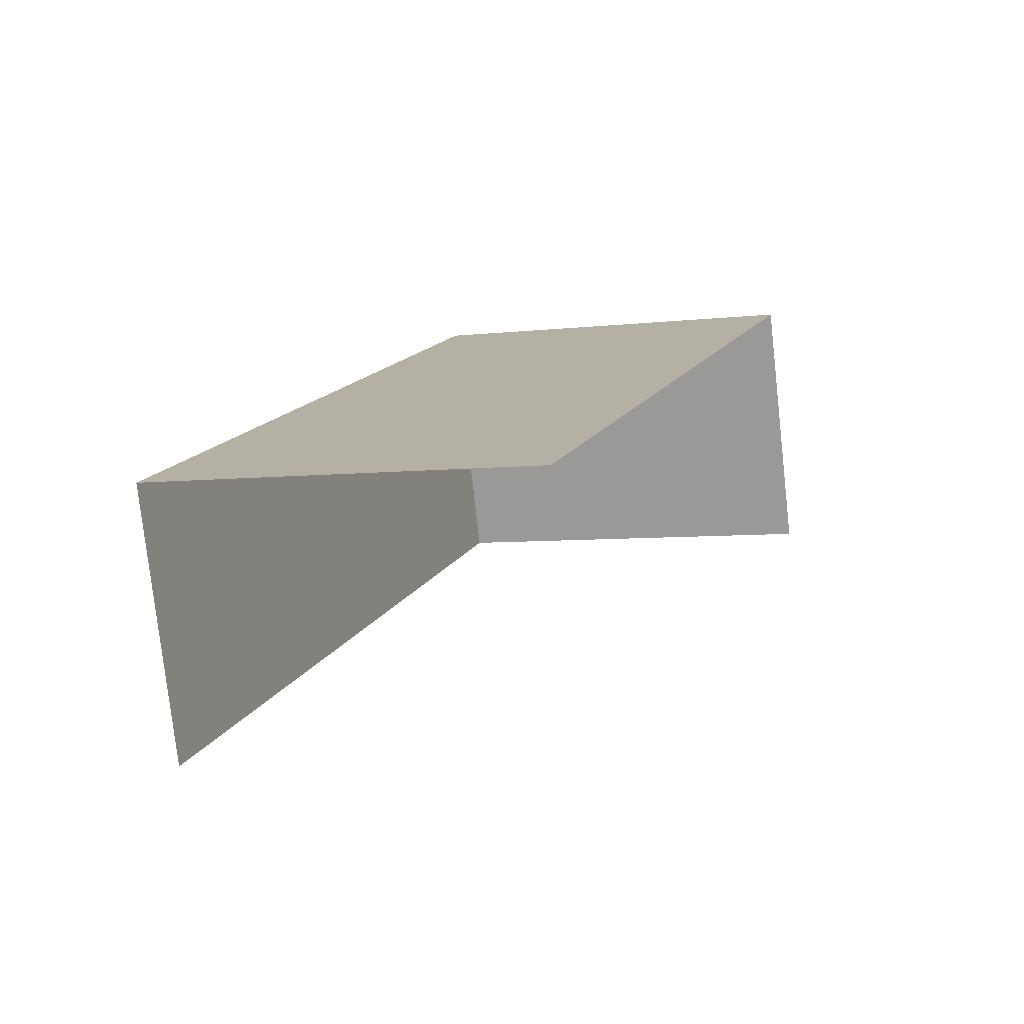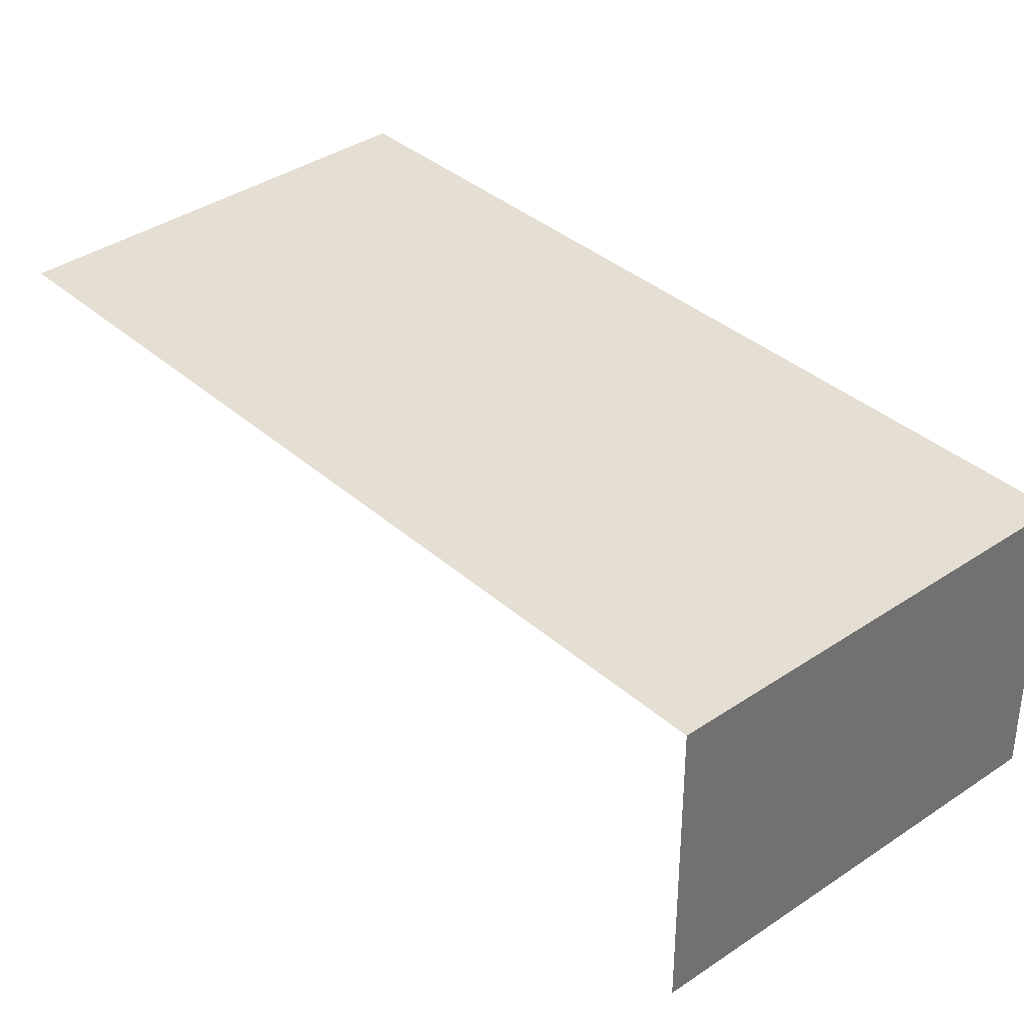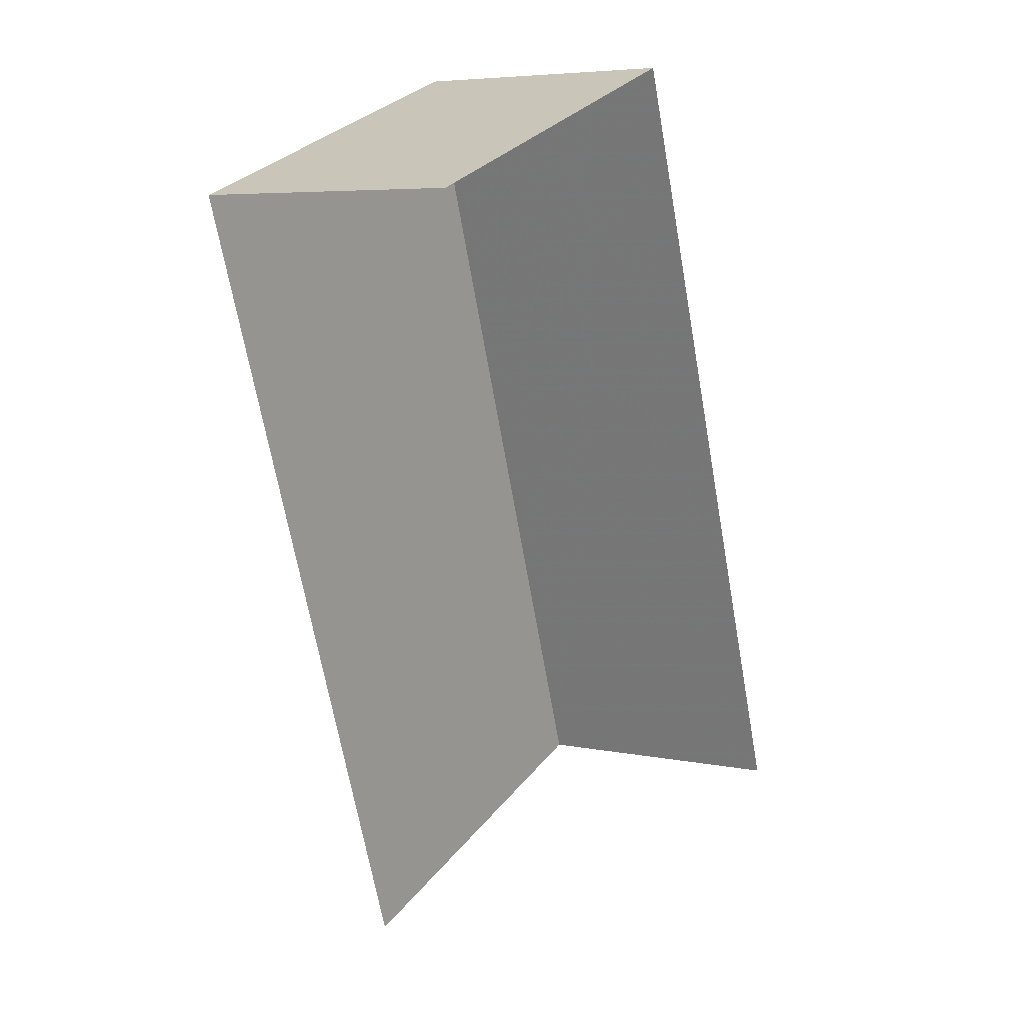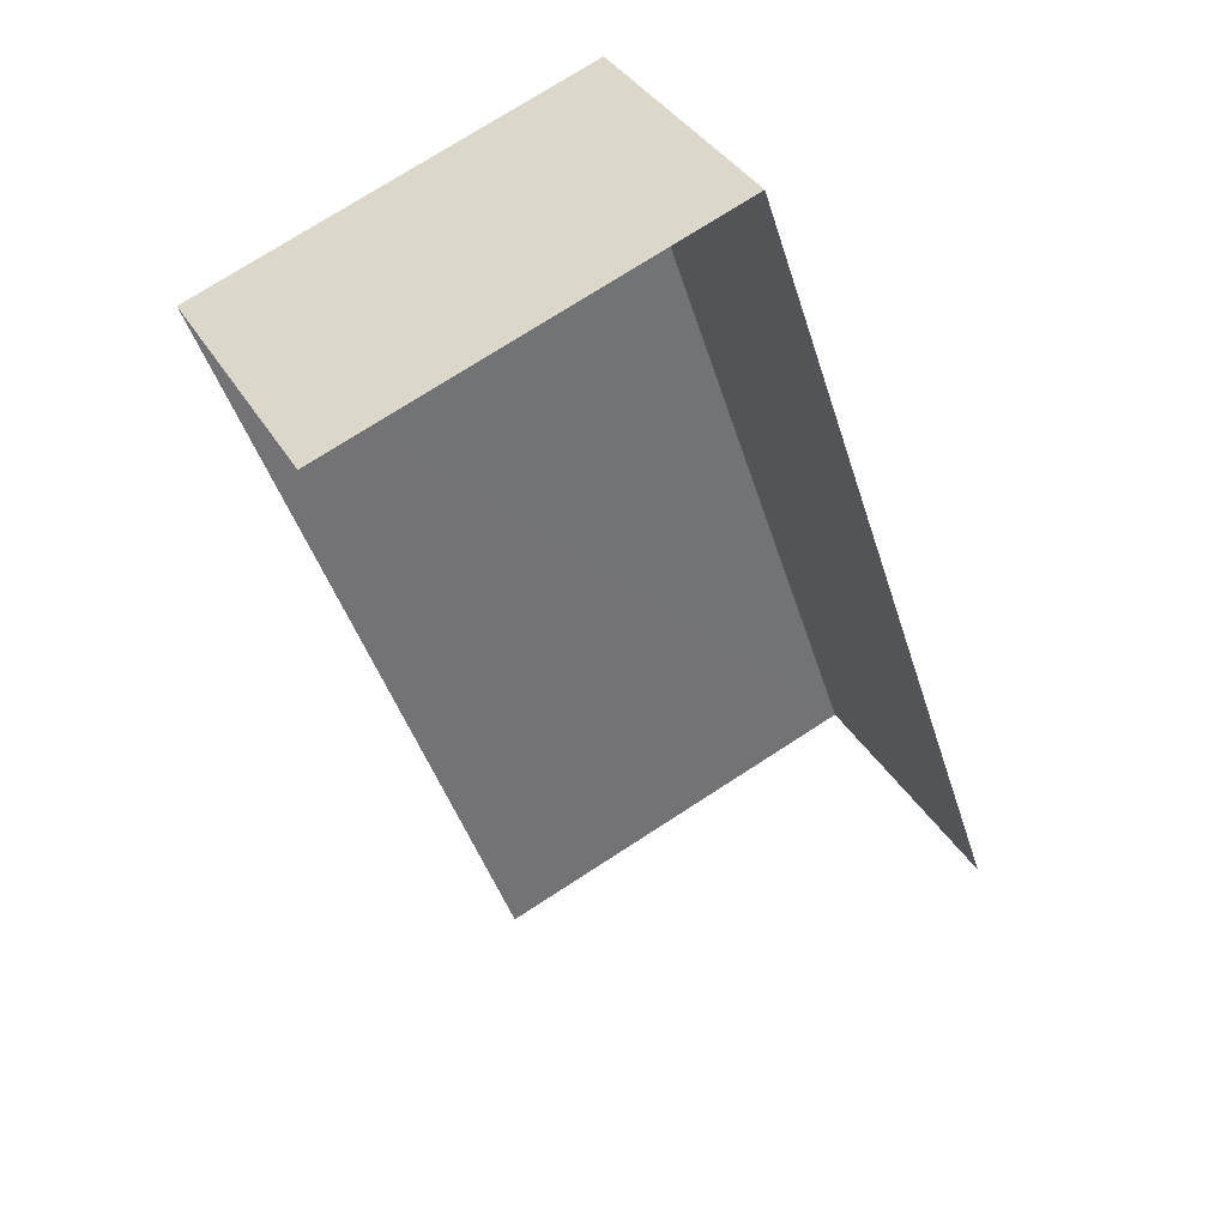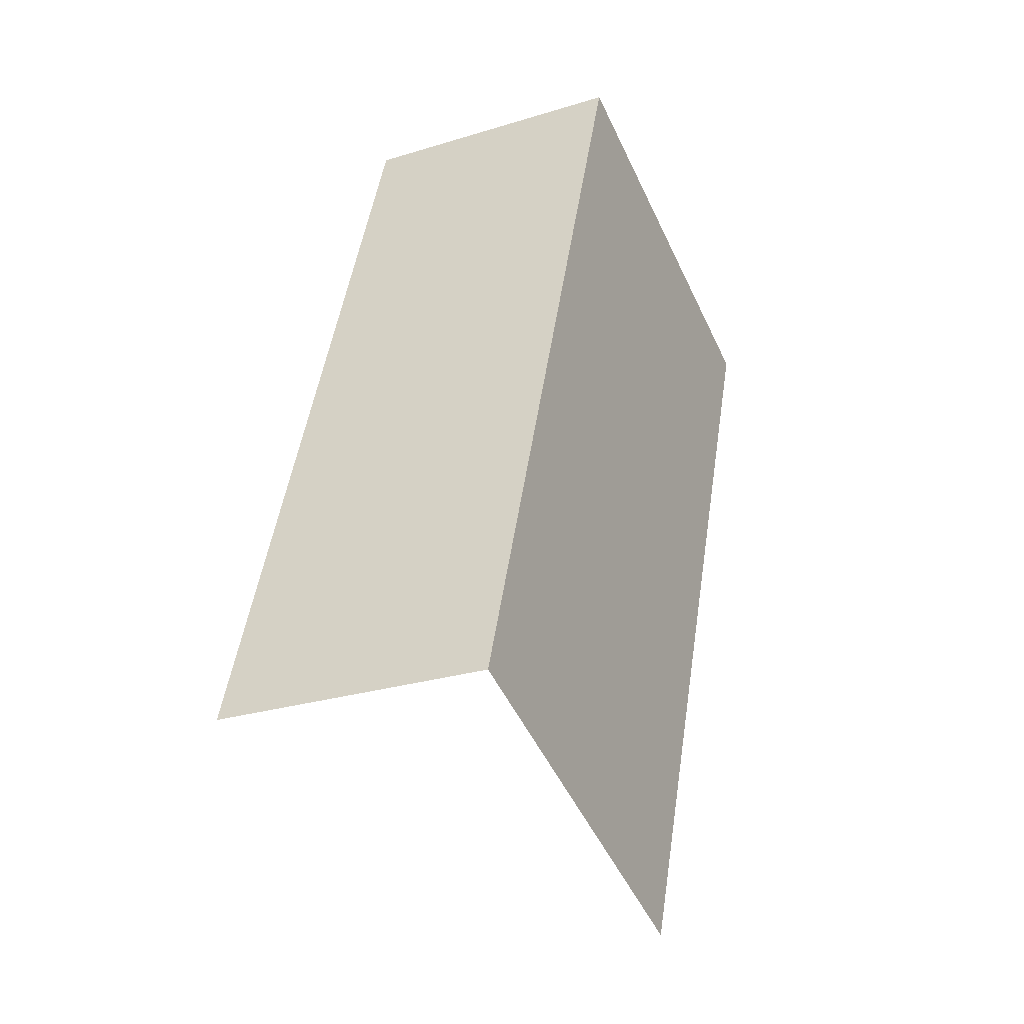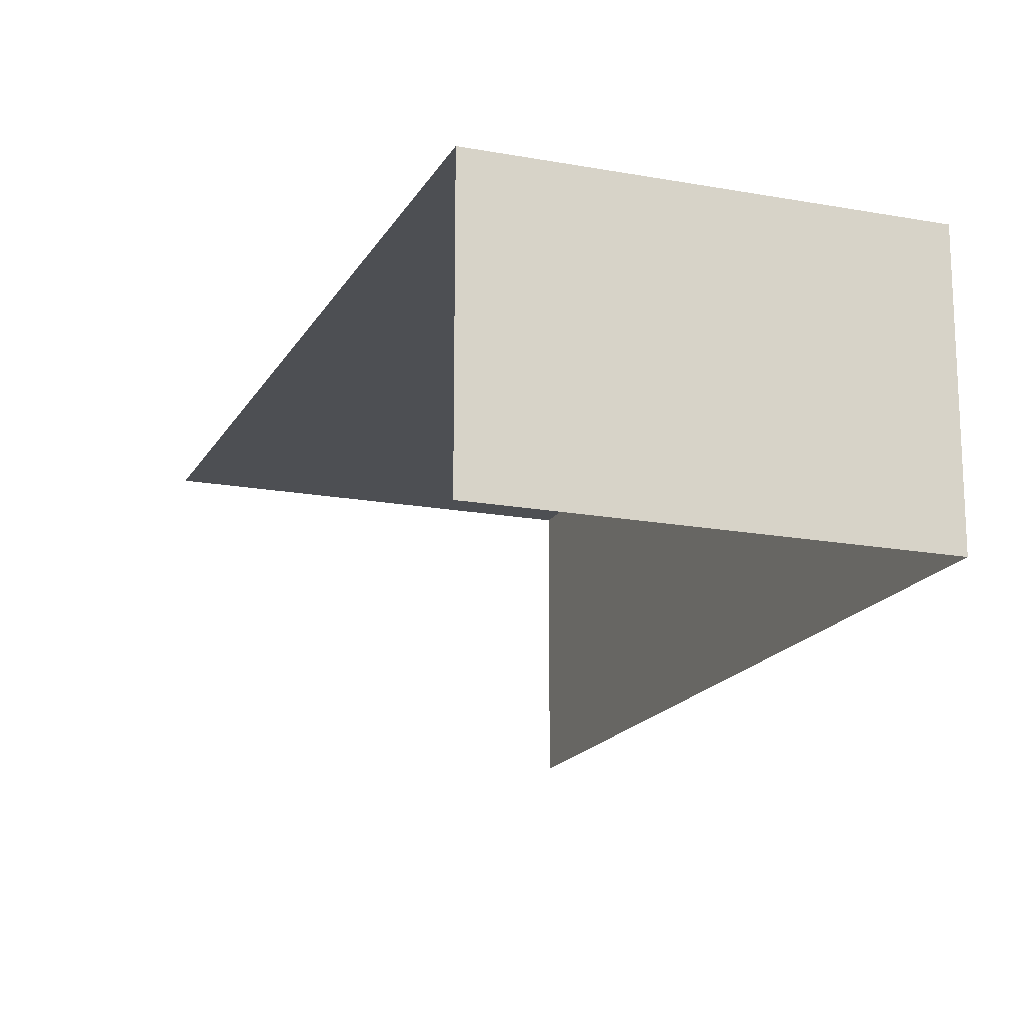
<metadata>
{"format":"obj","ext":"obj","renderer":"f3d","projection":"perspective","resolution":1024,"background":"white","views":[{"elev":-77.8,"azim":6.5,"up":"+Y"},{"elev":37.2,"azim":118.9,"up":"+Z"},{"elev":5.9,"azim":122.1,"up":"+Y"},{"elev":36.1,"azim":153.4,"up":"+Y"},{"elev":-26.8,"azim":-64.2,"up":"+Y"},{"elev":-17.5,"azim":139.9,"up":"+Z"}]}
</metadata>
<code>
v -2.24e+05 -1.283e+05 14.51
v -2.24e+05 -1.283e+05 14.51
v -2.24e+05 -1.283e+05 14.51
v -2.24e+05 -1.283e+05 14.51
v -2.24e+05 -1.283e+05 17.54
v -2.24e+05 -1.283e+05 17.54
v -2.24e+05 -1.283e+05 17.54
v -2.24e+05 -1.283e+05 17.54
f 1 2 3
f 1 4 2
f 6 4 1
f 6 8 4
f 8 2 4
f 8 5 2
f 5 6 7
f 5 8 6
f 5 3 2
f 5 7 3
f 6 1 3
f 7 6 3

</code>
